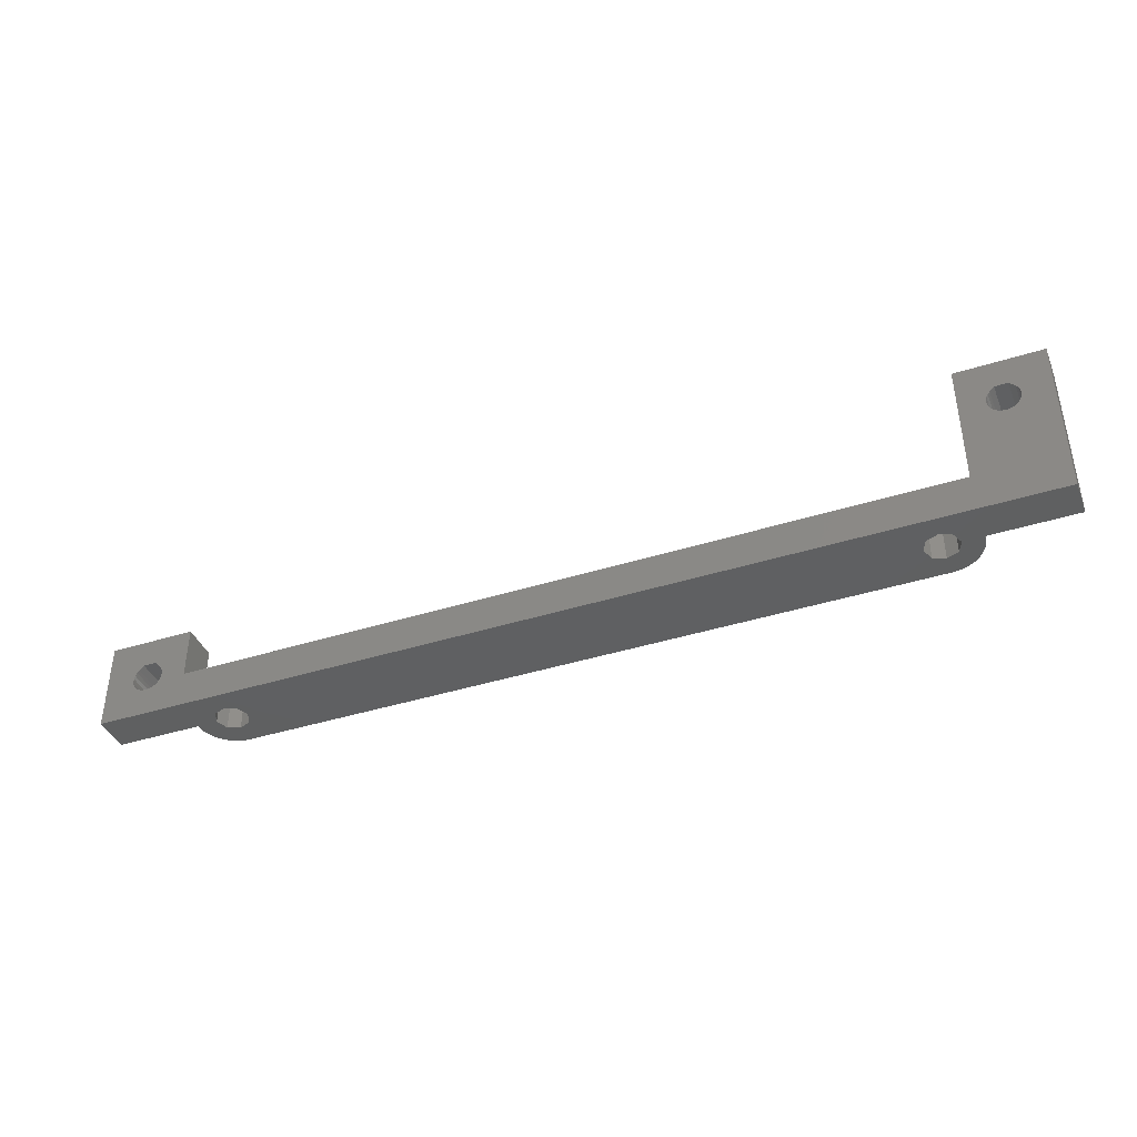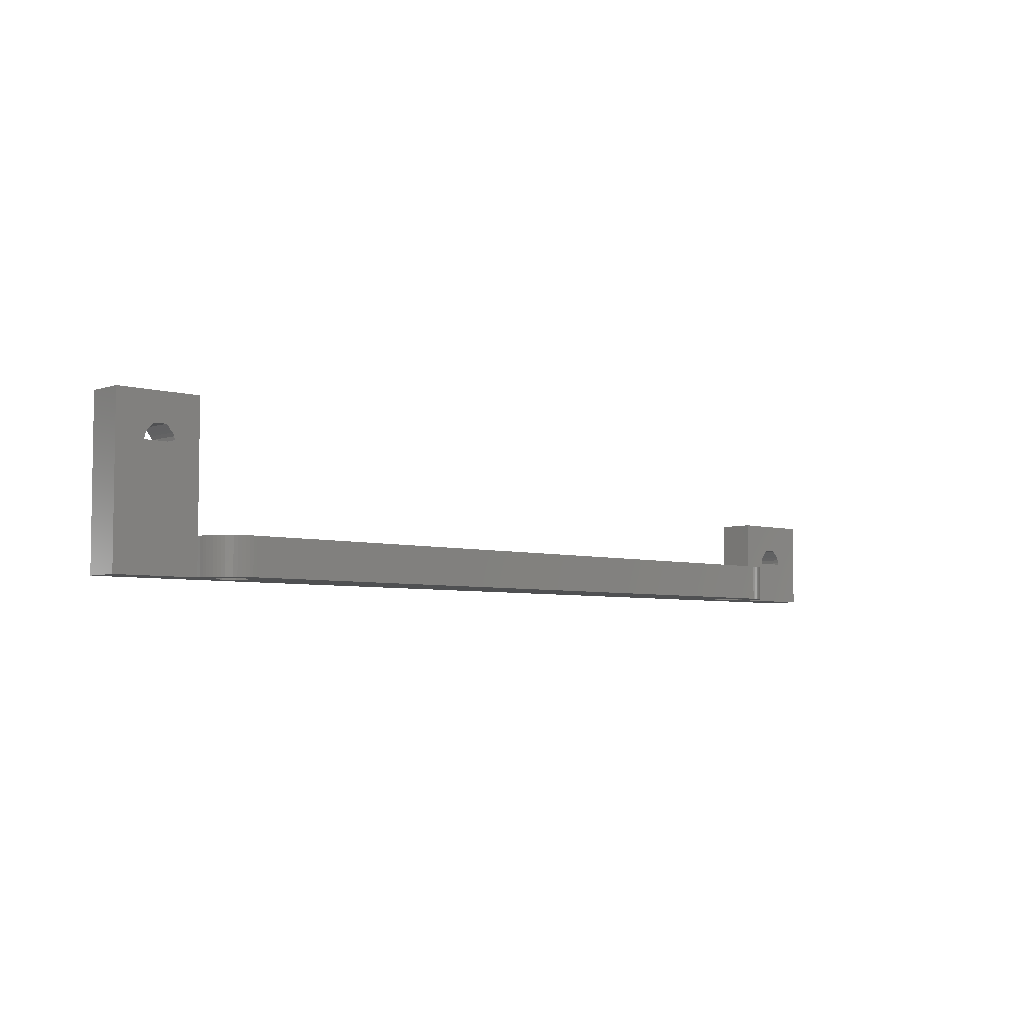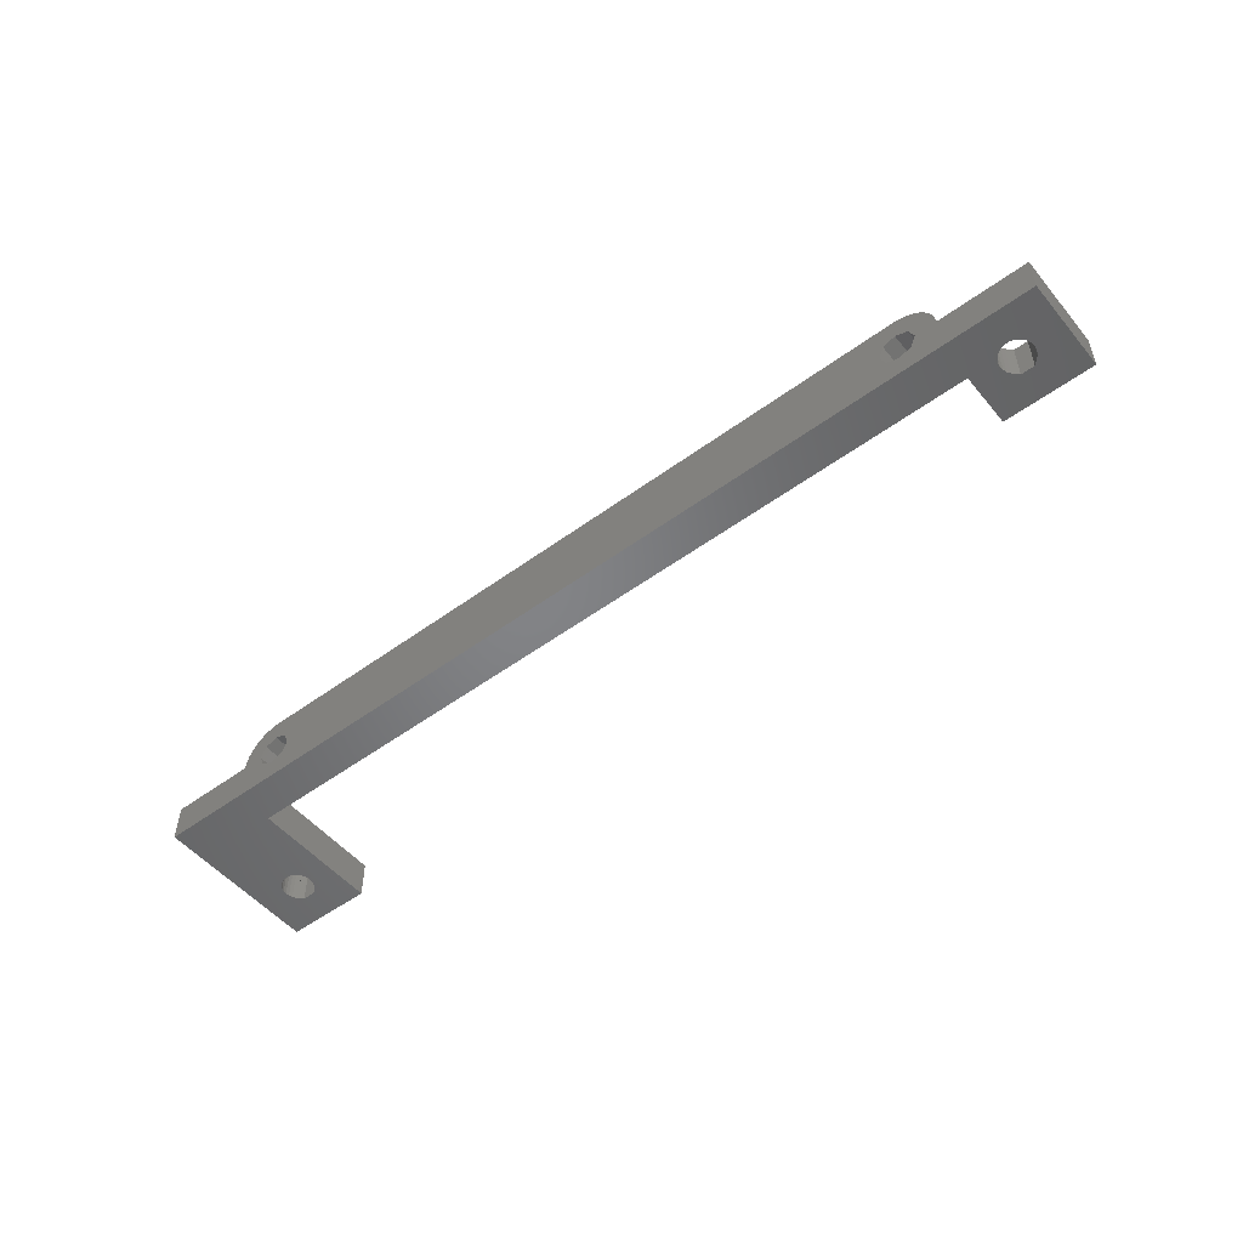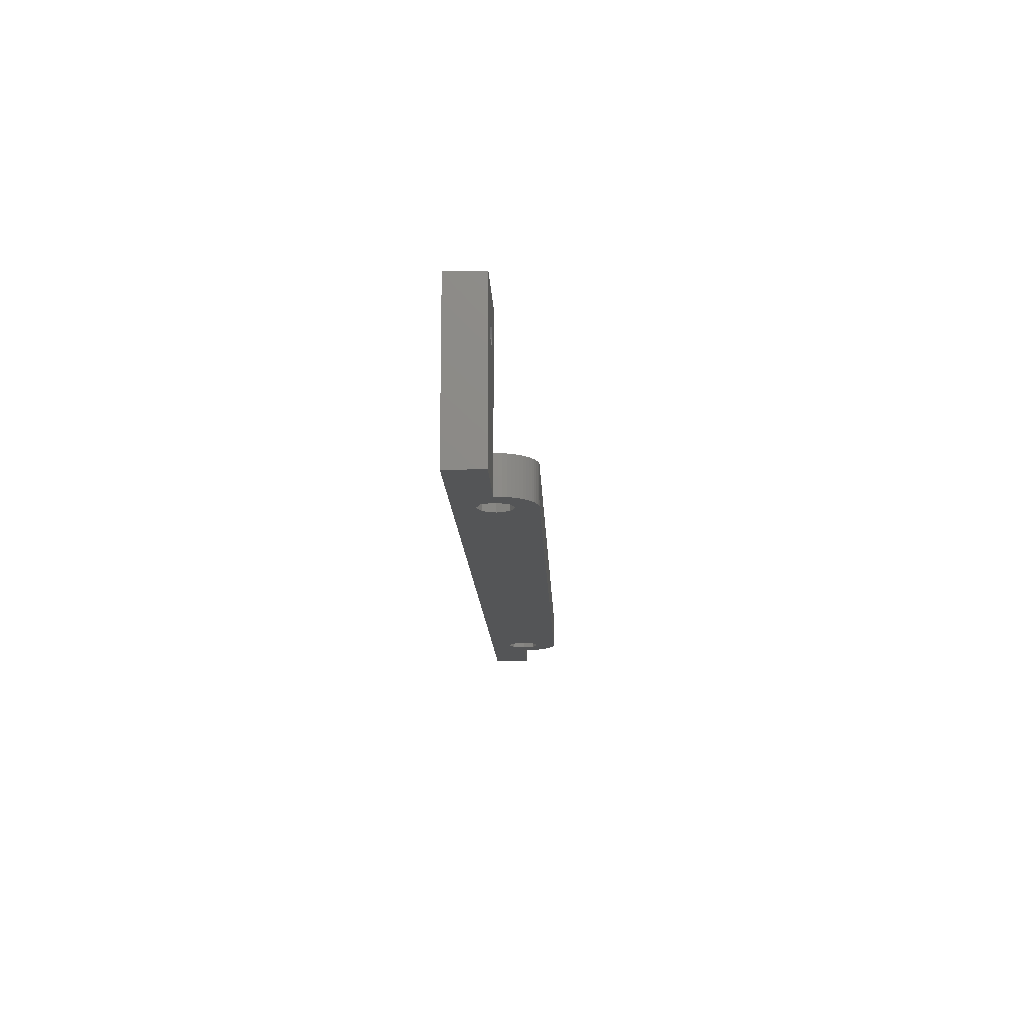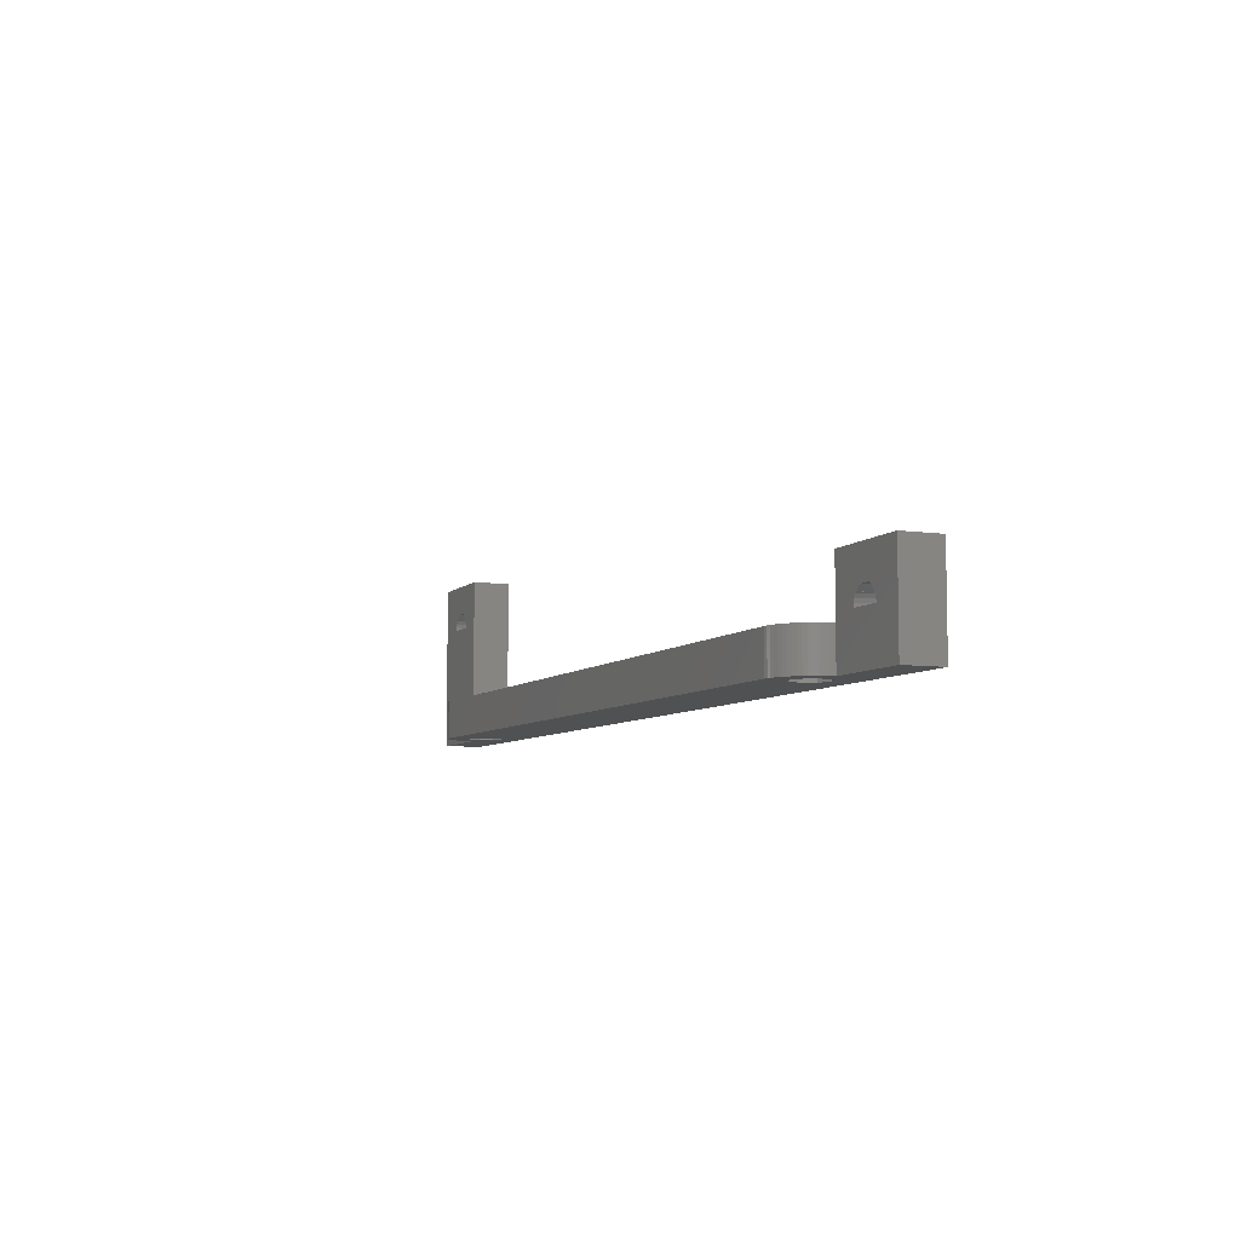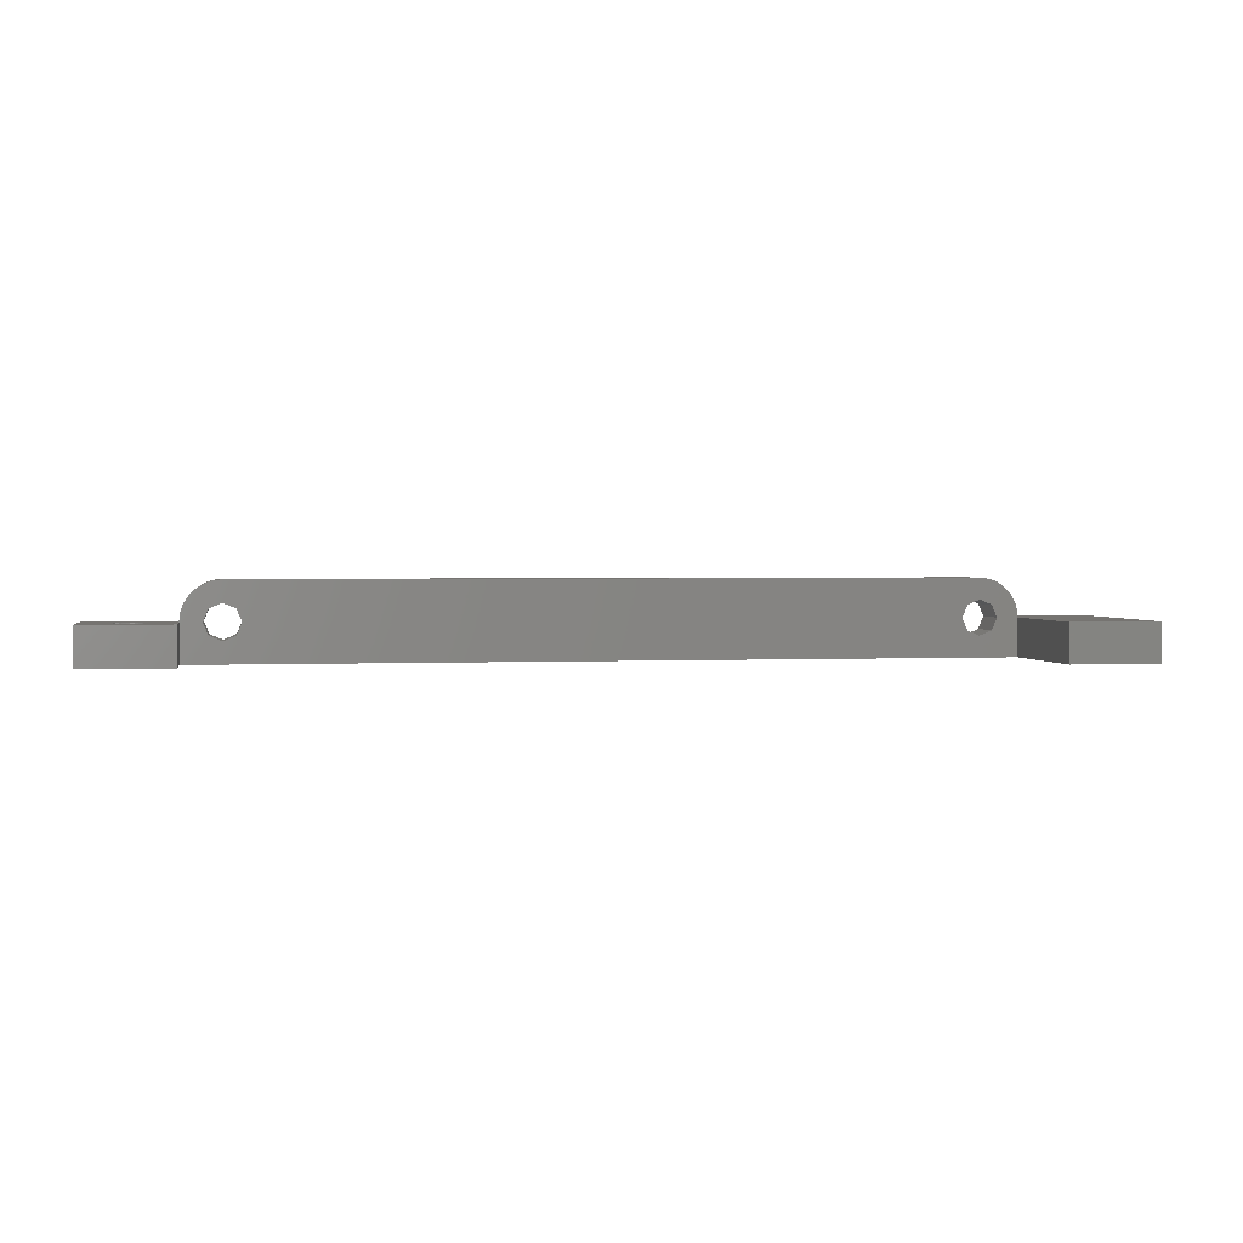
<metadata>
{"format":"stl","ext":"stl","renderer":"f3d","projection":"perspective","resolution":1024,"background":"white","views":[{"elev":-40.5,"azim":21.2,"up":"+Z"},{"elev":-5.1,"azim":137.0,"up":"+Z"},{"elev":-51.6,"azim":-141.5,"up":"+Y"},{"elev":-13.9,"azim":92.3,"up":"+Z"},{"elev":-6.9,"azim":-113.0,"up":"+Z"},{"elev":2.0,"azim":-9.9,"up":"+Y"}]}
</metadata>
<code>
# stl→obj: 218 verts, 456 faces
v -32.24 5 5
v 56.9 3.399 5
v 56.24 5 5
v 63.49 0 5
v -32.9 3.399 0
v -32.24 5 0
v 74.99 0 0
v -32.9 3.399 5
v -32.9 6.601 0
v -32.9 6.601 5
v 56.9 6.601 5
v 58.5 7.265 5
v 62.89 7.391 5
v 58.87 9.986 5
v 58.38 9.998 5
v 59.37 9.924 5
v 59.85 9.813 5
v 60.33 9.654 5
v 60.78 9.449 5
v 61.21 9.2 5
v 61.62 8.909 5
v 61.99 8.579 5
v 62.33 8.214 5
v 62.63 7.817 5
v -34.5 2.735 0
v -34.5 2.735 5
v -34.5 7.265 0
v -34.5 7.265 5
v -34.62 9.998 0
v -34.62 9.998 5
v 58.38 9.998 0
v 56.24 5 0
v 56.9 3.399 0
v 58.5 2.735 0
v 56.9 6.601 0
v 58.5 7.265 0
v -35.12 9.961 0
v -35.12 9.961 5
v -35.61 9.875 0
v -35.61 9.875 5
v -36.09 9.74 0
v -36.09 9.74 5
v -36.1 3.399 0
v -36.1 3.399 5
v -36.1 6.601 0
v -36.1 6.601 5
v -36.56 9.558 0
v -36.56 9.558 5
v -36.76 5 0
v -36.76 5 5
v -37 9.33 0
v -37 9.33 5
v -37.42 9.06 0
v -37.42 9.06 5
v -37.81 8.749 0
v -37.81 8.749 5
v -38.17 8.401 0
v -38.17 8.401 5
v -38.49 8.019 0
v -38.49 8.019 5
v -38.77 7.607 0
v -38.77 7.607 5
v -39 7.169 0
v -39 7.169 5
v -39.2 6.71 0
v -39.2 6.71 5
v -39.35 6.234 0
v -39.35 6.234 5
v -39.44 5.745 0
v -39.44 5.745 5
v -39.49 0 12
v -39.49 5 5
v -39.49 5 12
v -39.49 0 5
v -39.49 5.249 0
v -39.49 5.249 5
v -39.5 5 0
v -39.5 5 5
v -42.9 5 6
v -42.96 0 5.516
v -42.9 0 6
v -42.96 5 5.516
v -42.96 0 6.484
v -42.96 5 6.484
v -43.12 0 5.058
v -43.12 5 5.058
v -43.12 0 6.942
v -43.12 5 6.942
v -43.39 0 4.65
v -43.39 5 4.65
v -43.39 0 7.35
v -43.39 5 7.35
v -43.52 5 7.485
v -43.52 0 7.476
v -43.52 0 7.485
v -43.52 5 7.476
v -43.75 0 4.316
v -43.75 5 4.316
v -44.13 0 8.1
v -44.13 5 8.1
v -44.17 0 4.072
v -44.17 5 4.072
v -44.63 0 3.932
v -44.63 5 3.932
v -45.12 0 3.904
v -45.12 5 3.904
v -45.6 0 3.988
v -45.6 5 3.988
v -45.87 0 8.1
v -45.87 5 8.1
v -46.05 0 4.181
v -46.05 5 4.181
v -46.44 0 4.473
v -46.44 5 4.473
v -46.48 0 7.485
v -46.48 0 7.48
v -46.48 5 7.485
v -46.48 5 7.48
v -46.76 0 4.846
v -46.76 5 4.846
v -46.76 0 7.154
v -46.76 5 7.154
v -46.97 0 5.282
v -46.97 5 5.282
v -46.97 0 6.718
v -46.97 5 6.718
v -47.09 0 5.756
v -47.09 5 5.756
v -47.09 0 6.244
v -47.09 5 6.244
v -47.09 5 6
v -50.99 0 0
v -50.99 0 12
v -50.99 5 0
v -50.99 5 12
v 58.5 2.735 5
v 58.87 9.986 0
v 62.89 7.391 0
v 63.11 6.942 0
v 60.1 3.399 0
v 60.1 3.399 5
v 60.1 6.601 0
v 60.1 6.601 5
v 63.11 6.942 5
v 59.37 9.924 0
v 62.63 7.817 0
v 59.85 9.813 0
v 60.33 9.654 0
v 62.33 8.214 0
v 60.76 5 0
v 60.76 5 5
v 63.49 5 5
v 63.28 6.474 0
v 63.4 5.991 0
v 63.48 5.498 0
v 63.5 5 0
v 63.28 6.474 5
v 63.4 5.991 5
v 63.48 5.498 5
v 63.5 5 5
v 60.78 9.449 0
v 61.99 8.579 0
v 61.21 9.2 0
v 61.62 8.909 0
v 63.49 0 22
v 63.49 5 22
v 66.91 0 15.76
v 66.91 0 16.24
v 67.03 0 16.72
v 67.25 0 17.15
v 67.52 0 17.48
v 68.13 0 18.1
v 74.99 0 22
v 67.03 0 15.28
v 67.25 0 14.85
v 67.56 0 14.47
v 67.95 0 14.18
v 68.4 0 13.99
v 68.88 0 13.9
v 69.36 0 13.93
v 69.83 0 14.07
v 70.25 0 14.32
v 70.61 0 14.65
v 66.91 5 16.24
v 67.03 5 16.72
v 67.25 5 17.15
v 67.52 5 17.48
v 68.13 5 18.1
v 74.99 5 22
v 74.99 5 0
v 66.91 5 16
v 71.1 5 16
v 66.91 5 15.76
v 67.03 5 15.28
v 67.25 5 14.85
v 67.56 5 14.47
v 67.95 5 14.18
v 68.4 5 13.99
v 68.88 5 13.9
v 69.36 5 13.93
v 69.83 5 14.07
v 70.25 5 14.32
v 70.61 5 14.65
v 70.88 5 15.06
v 71.04 5 15.52
v 69.87 0 18.1
v 69.87 5 18.1
v 70.48 0 17.48
v 70.48 5 17.48
v 70.61 0 17.35
v 70.61 5 17.35
v 70.88 0 15.06
v 70.88 0 16.94
v 70.88 5 16.94
v 71.04 0 15.52
v 71.04 0 16.48
v 71.04 5 16.48
v 71.1 0 16
f 1 2 3
f 1 4 2
f 5 6 7
f 5 8 6
f 8 1 6
f 8 4 1
f 9 6 10
f 9 7 6
f 10 6 1
f 10 1 3
f 10 3 11
f 10 11 12
f 10 12 13
f 10 14 15
f 10 16 14
f 10 17 16
f 10 18 17
f 10 19 18
f 10 20 19
f 10 21 20
f 10 22 21
f 10 23 22
f 10 24 23
f 10 13 24
f 25 5 7
f 25 26 5
f 26 8 5
f 26 4 8
f 27 9 28
f 27 7 9
f 28 9 10
f 28 10 15
f 29 30 31
f 29 32 33
f 29 33 34
f 29 35 32
f 29 31 36
f 29 34 7
f 29 36 35
f 30 28 15
f 30 15 31
f 37 29 7
f 37 38 29
f 38 30 29
f 39 37 7
f 39 40 37
f 40 38 37
f 41 39 7
f 41 42 39
f 42 40 39
f 43 44 25
f 44 26 25
f 45 27 46
f 46 27 28
f 46 28 30
f 47 41 7
f 47 48 41
f 48 42 41
f 49 45 50
f 49 50 43
f 50 44 43
f 50 45 46
f 51 47 7
f 51 52 47
f 52 48 47
f 53 51 7
f 53 54 51
f 54 52 51
f 55 53 7
f 55 56 53
f 56 54 53
f 57 55 7
f 57 58 55
f 58 56 55
f 59 57 7
f 59 60 57
f 60 58 57
f 61 59 7
f 61 62 59
f 61 7 27
f 62 60 59
f 63 27 45
f 63 61 27
f 63 64 61
f 64 62 61
f 65 45 49
f 65 63 45
f 65 66 63
f 66 64 63
f 67 65 49
f 67 68 65
f 68 66 65
f 69 67 49
f 69 70 67
f 70 68 67
f 71 72 73
f 74 26 44
f 74 44 72
f 74 72 71
f 74 4 26
f 74 7 4
f 72 44 50
f 75 69 49
f 75 76 69
f 76 30 38
f 76 38 40
f 76 40 42
f 76 42 48
f 76 46 30
f 76 48 52
f 76 50 46
f 76 52 54
f 76 54 56
f 76 56 58
f 76 58 60
f 76 60 62
f 76 62 64
f 76 64 66
f 76 66 68
f 76 68 70
f 76 70 69
f 76 72 50
f 77 49 43
f 77 75 49
f 77 78 75
f 78 73 72
f 78 72 76
f 78 76 75
f 79 78 77
f 80 74 81
f 80 81 82
f 83 81 74
f 83 84 81
f 82 81 79
f 84 78 79
f 84 79 81
f 85 74 80
f 85 80 86
f 87 83 74
f 87 88 83
f 86 80 82
f 88 78 84
f 88 84 83
f 89 74 85
f 89 85 90
f 91 87 74
f 91 92 87
f 90 85 86
f 92 78 88
f 92 88 87
f 93 73 78
f 94 74 95
f 94 91 74
f 94 95 96
f 94 96 91
f 96 78 92
f 96 92 91
f 96 95 93
f 96 93 78
f 97 74 89
f 97 89 98
f 98 89 90
f 99 74 71
f 99 95 74
f 99 100 95
f 100 73 93
f 100 93 95
f 101 97 102
f 102 97 98
f 103 101 104
f 104 101 102
f 105 103 106
f 106 103 104
f 107 105 108
f 108 105 106
f 109 110 99
f 110 100 99
f 111 107 112
f 112 107 108
f 113 111 114
f 114 111 112
f 115 116 117
f 115 117 109
f 117 110 109
f 117 116 118
f 119 113 120
f 121 116 115
f 121 122 116
f 120 113 114
f 122 118 116
f 122 117 118
f 123 119 124
f 125 126 121
f 124 82 79
f 124 86 82
f 124 90 86
f 124 98 90
f 124 102 98
f 124 104 102
f 124 106 104
f 124 108 106
f 124 112 108
f 124 114 112
f 124 119 120
f 124 120 114
f 126 122 121
f 127 123 128
f 127 128 129
f 129 128 130
f 129 130 125
f 128 123 124
f 128 124 131
f 128 131 130
f 131 79 77
f 131 124 79
f 130 126 125
f 132 25 7
f 132 43 25
f 132 74 97
f 132 97 101
f 132 101 103
f 132 103 105
f 132 105 107
f 132 107 111
f 132 111 113
f 132 113 119
f 132 119 123
f 132 123 127
f 132 127 133
f 132 133 134
f 132 134 43
f 132 7 74
f 133 71 135
f 133 99 71
f 133 109 99
f 133 115 109
f 133 121 115
f 133 125 121
f 133 127 129
f 133 129 125
f 133 135 134
f 134 77 43
f 134 131 77
f 134 130 131
f 134 135 130
f 135 71 73
f 135 73 100
f 135 100 110
f 135 110 117
f 135 117 122
f 135 122 126
f 135 126 130
f 32 3 33
f 32 35 3
f 3 2 33
f 3 35 11
f 33 2 34
f 2 136 34
f 2 4 136
f 35 36 11
f 11 36 12
f 31 15 137
f 31 137 138
f 31 138 139
f 31 139 36
f 15 14 137
f 34 136 140
f 34 140 7
f 136 141 140
f 136 4 141
f 36 142 12
f 36 139 142
f 12 142 143
f 12 143 144
f 12 144 13
f 137 14 145
f 137 145 146
f 137 146 138
f 14 16 145
f 145 16 147
f 145 147 146
f 16 17 147
f 147 17 148
f 147 148 149
f 147 149 146
f 17 18 148
f 140 141 150
f 140 150 7
f 141 151 150
f 141 4 152
f 141 152 151
f 142 150 143
f 142 139 153
f 142 153 154
f 142 154 155
f 142 155 156
f 142 156 150
f 143 150 151
f 143 151 152
f 143 157 144
f 143 158 157
f 143 159 158
f 143 152 160
f 143 160 159
f 148 18 161
f 148 161 162
f 148 162 149
f 18 19 161
f 150 156 7
f 161 19 163
f 161 163 164
f 161 164 162
f 19 20 163
f 163 20 164
f 20 21 164
f 164 21 162
f 21 22 162
f 162 22 149
f 22 23 149
f 149 23 146
f 23 24 146
f 146 24 138
f 24 13 138
f 138 13 139
f 13 144 139
f 139 144 153
f 144 157 153
f 153 157 154
f 157 158 154
f 154 158 155
f 158 159 155
f 155 159 156
f 159 160 156
f 165 166 152
f 165 167 168
f 165 168 169
f 165 169 170
f 165 170 171
f 165 171 172
f 165 172 173
f 165 173 166
f 4 165 152
f 4 167 165
f 4 174 167
f 4 175 174
f 4 176 175
f 4 177 176
f 4 178 177
f 4 179 178
f 4 180 179
f 4 181 180
f 4 182 181
f 4 183 182
f 4 7 183
f 166 184 160
f 166 185 184
f 166 186 185
f 166 187 186
f 166 188 187
f 166 173 189
f 166 189 188
f 152 166 160
f 156 160 190
f 156 190 7
f 160 191 192
f 160 184 191
f 160 192 190
f 167 193 168
f 167 174 193
f 168 193 184
f 168 184 169
f 193 191 184
f 193 174 194
f 193 194 191
f 191 194 192
f 184 185 169
f 174 175 194
f 169 185 170
f 194 175 195
f 194 195 196
f 194 196 197
f 194 197 198
f 194 198 199
f 194 199 200
f 194 200 201
f 194 201 202
f 194 202 203
f 194 203 204
f 194 204 205
f 194 205 192
f 185 186 170
f 175 176 195
f 170 186 171
f 170 171 171
f 195 176 196
f 186 187 187
f 186 187 171
f 171 187 172
f 171 171 187
f 187 171 187
f 187 188 172
f 176 177 196
f 196 177 197
f 177 178 197
f 197 178 198
f 172 188 206
f 172 206 173
f 188 207 206
f 188 189 207
f 178 179 198
f 198 179 199
f 179 180 199
f 199 180 200
f 180 181 200
f 200 181 201
f 181 182 201
f 201 182 202
f 206 207 208
f 206 208 173
f 207 209 208
f 207 189 209
f 182 183 202
f 202 183 203
f 208 209 210
f 208 208 209
f 208 210 208
f 209 208 209
f 209 209 211
f 209 211 210
f 208 210 173
f 209 189 211
f 183 212 203
f 183 7 212
f 210 211 213
f 210 213 173
f 203 212 204
f 211 214 213
f 211 189 214
f 212 215 204
f 212 7 215
f 213 214 216
f 213 216 173
f 204 215 205
f 214 217 216
f 214 189 217
f 215 218 205
f 215 7 218
f 216 217 218
f 216 218 173
f 205 218 192
f 217 192 218
f 217 189 192
f 218 7 173
f 192 189 190
f 7 190 173
f 173 190 189

</code>
